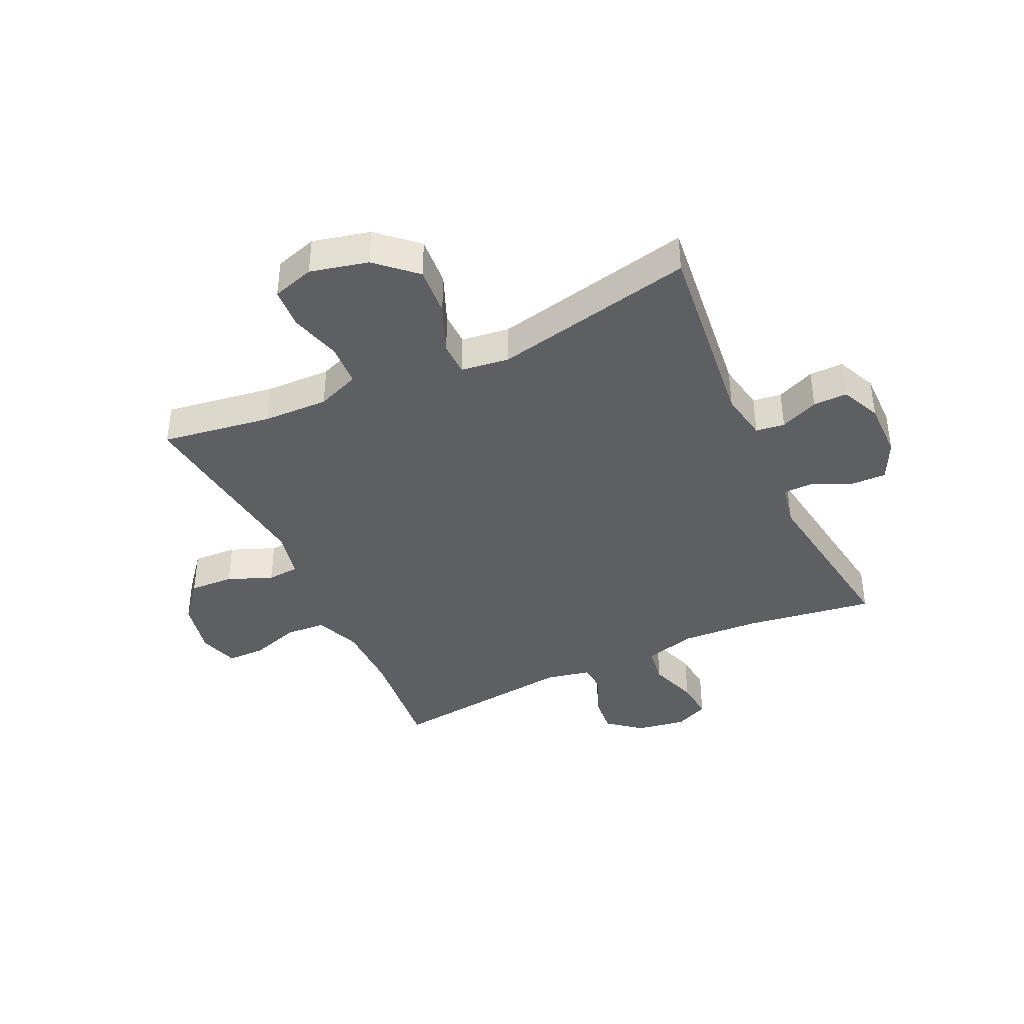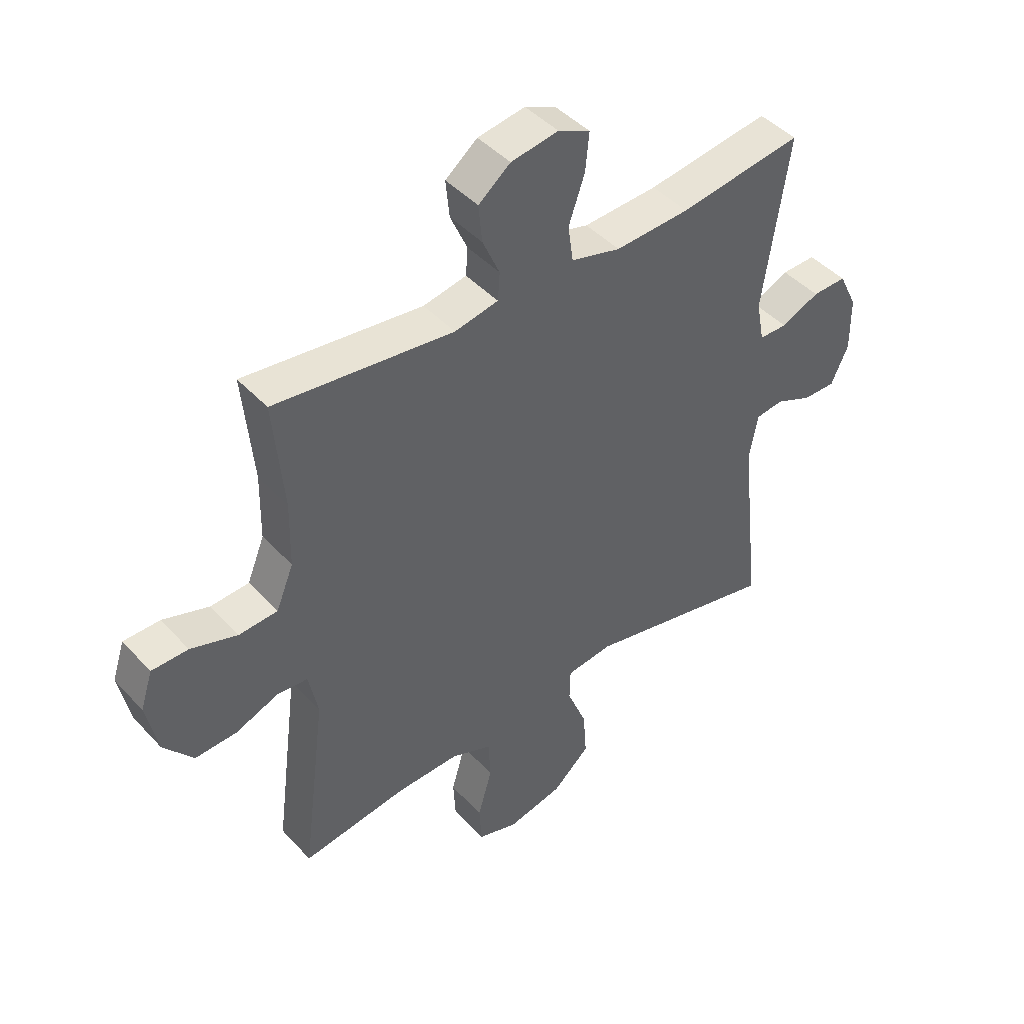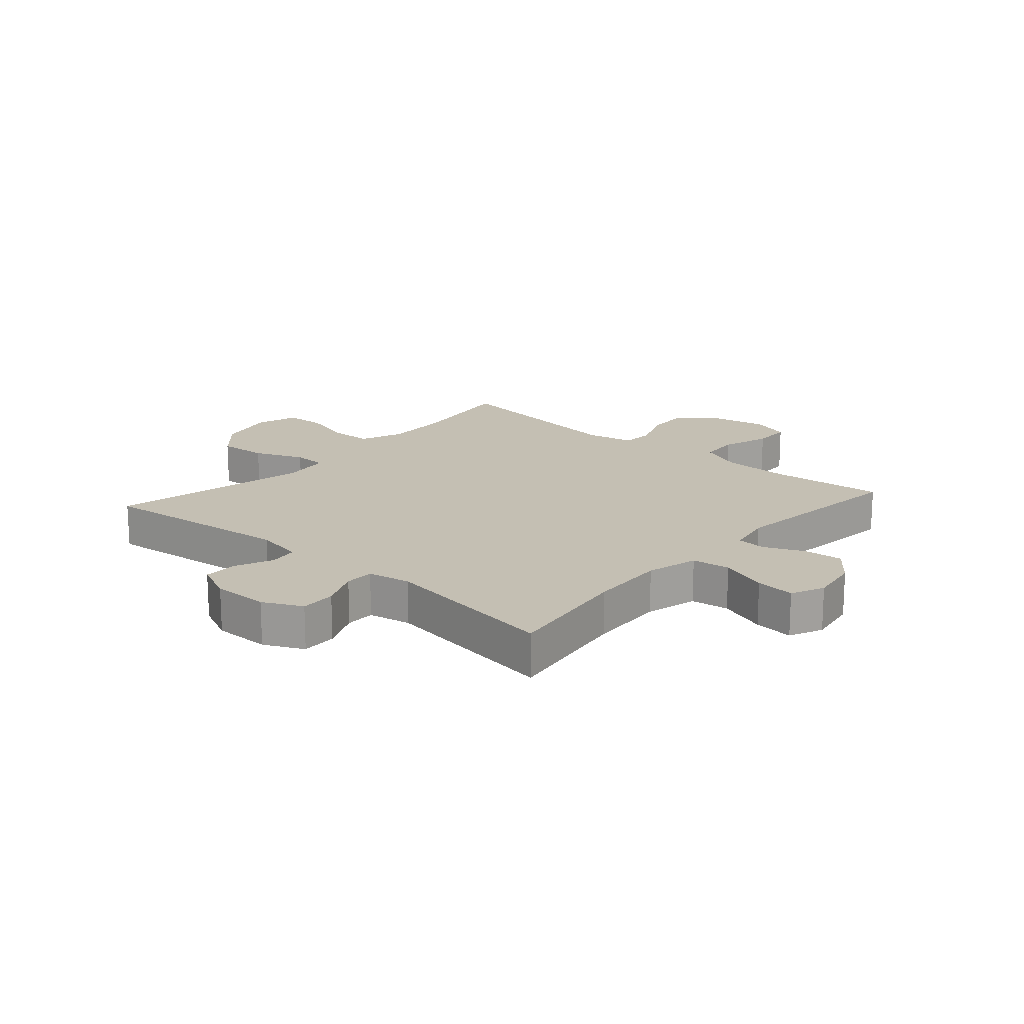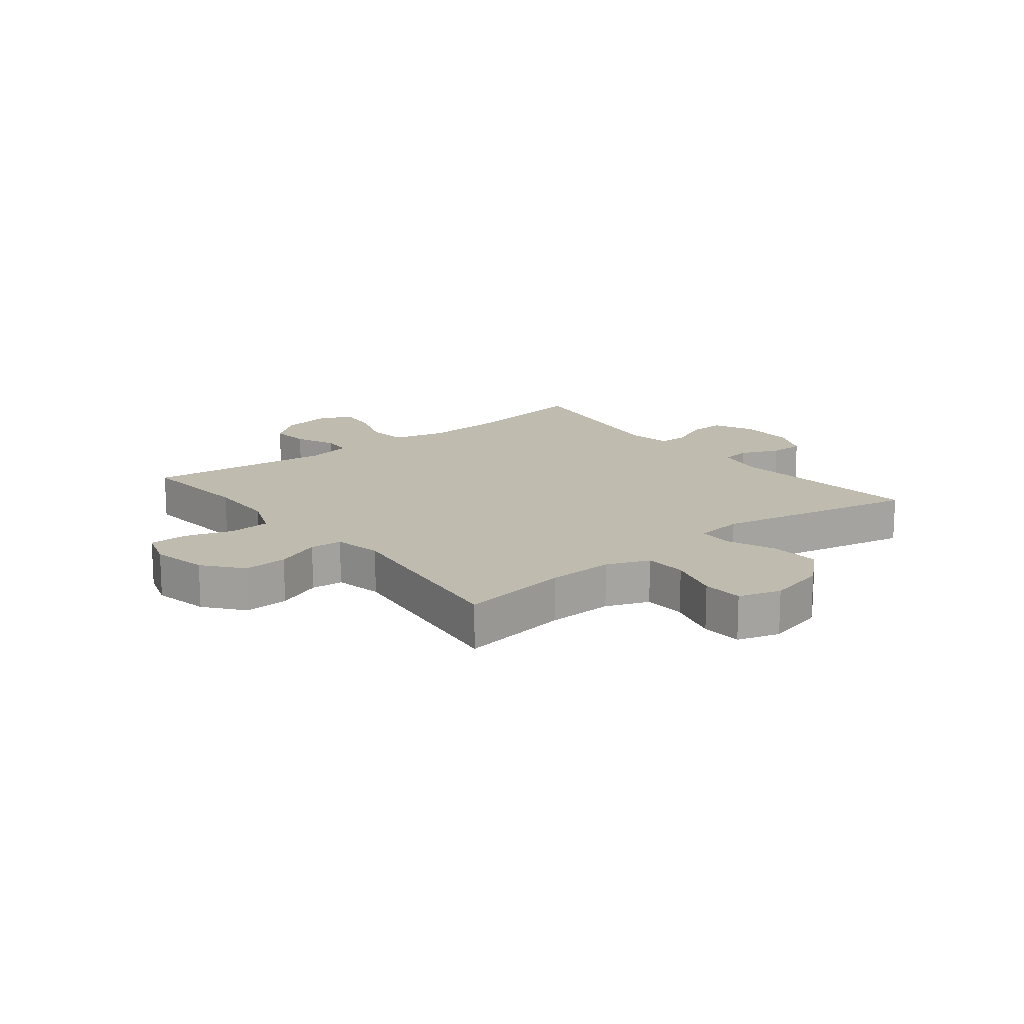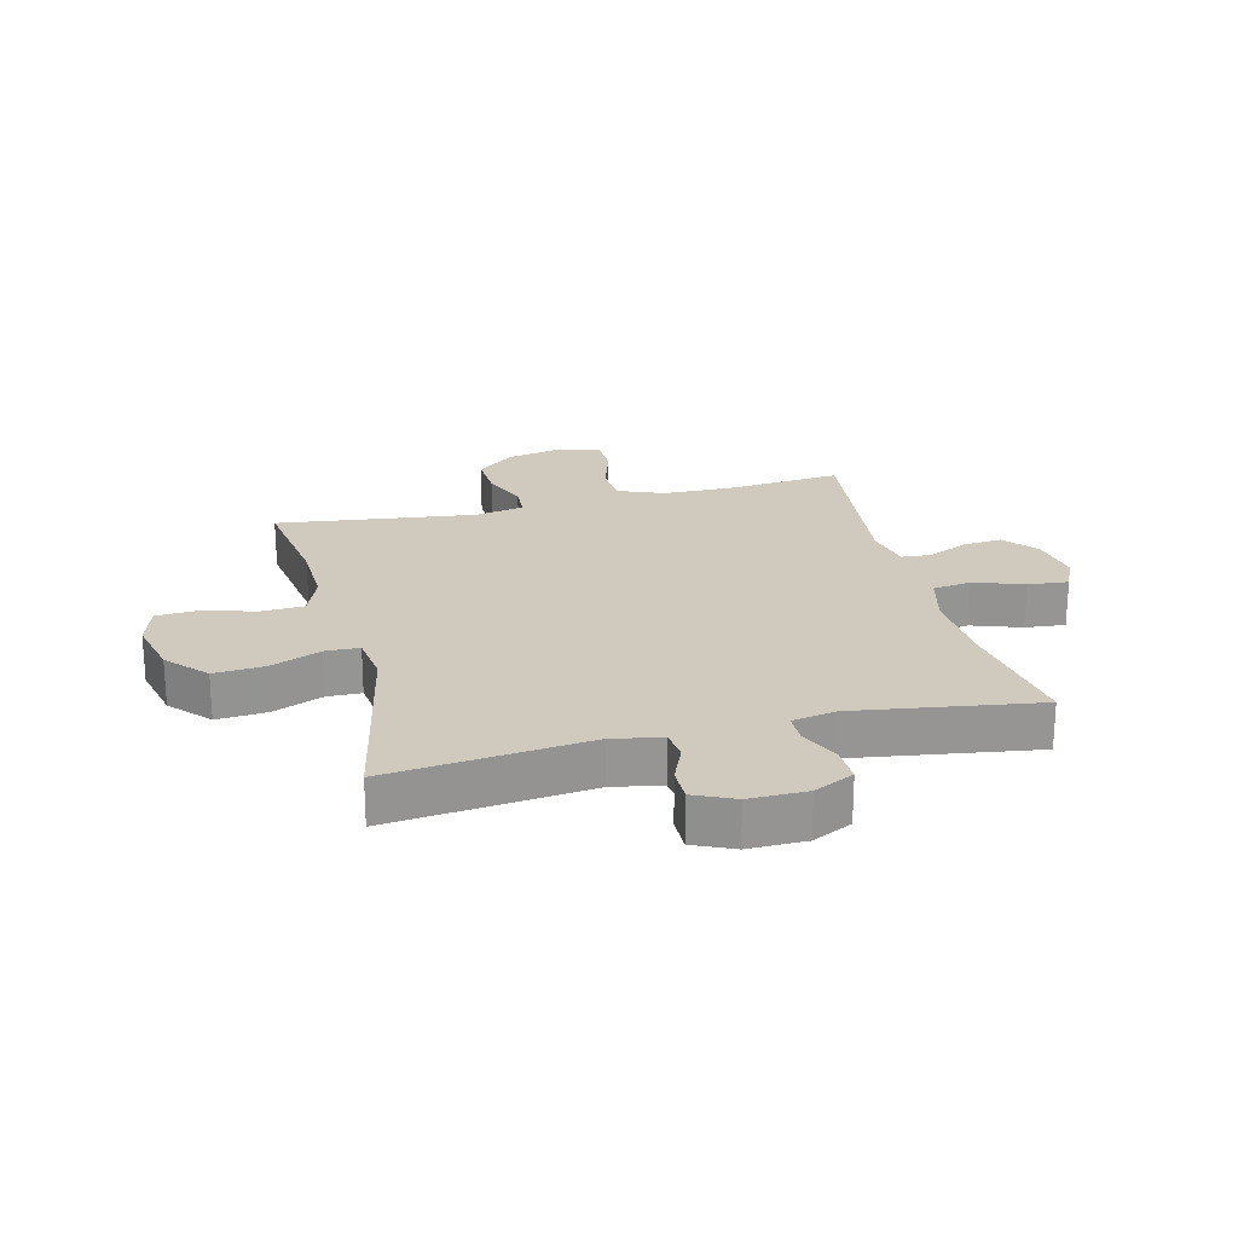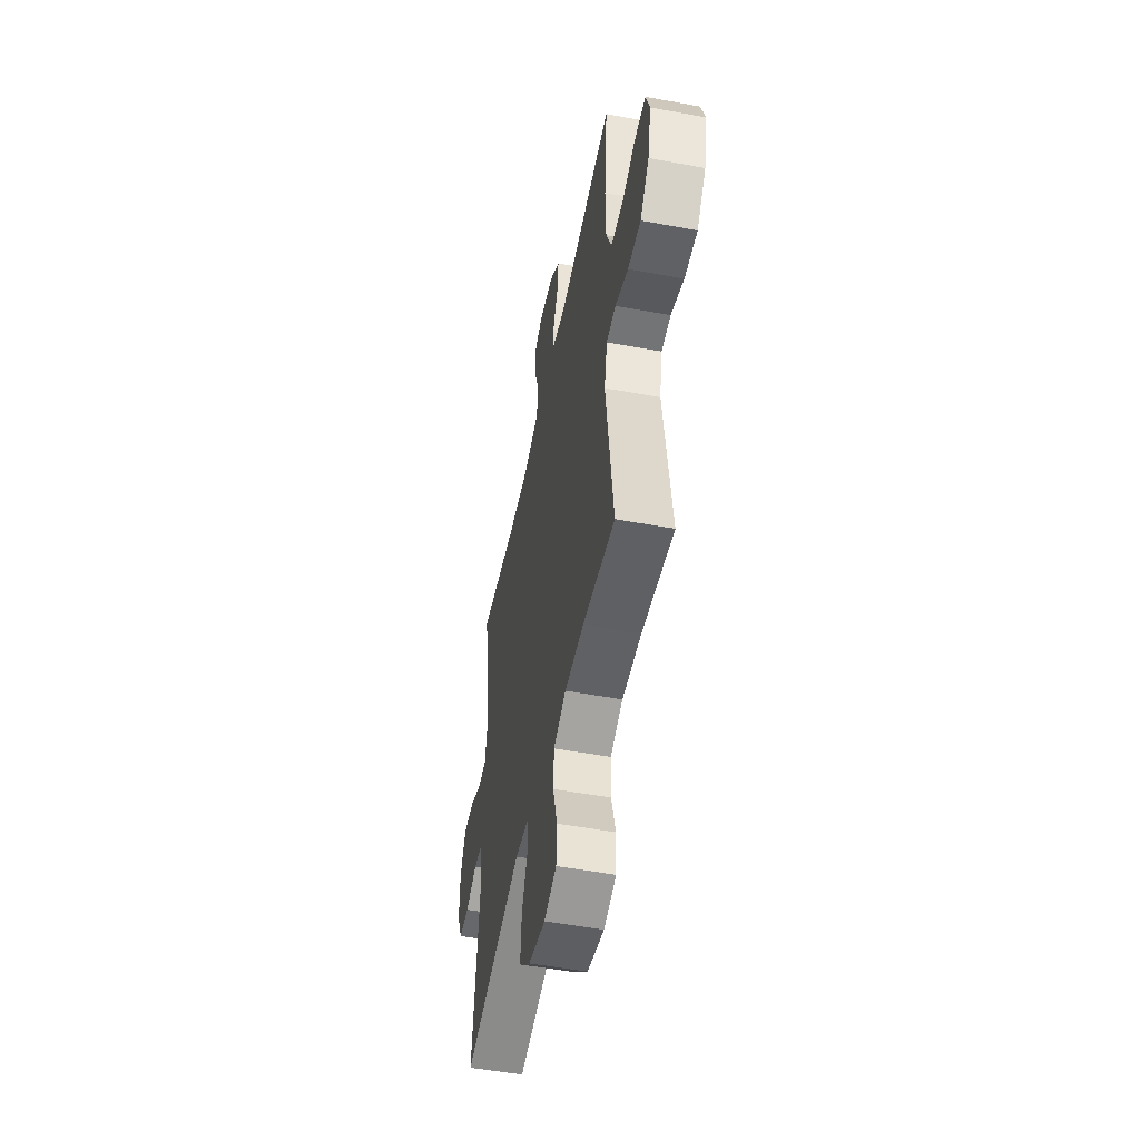
<metadata>
{"format":"obj","ext":"obj","renderer":"f3d","projection":"perspective","resolution":1024,"background":"white","views":[{"elev":-40.4,"azim":-155.0,"up":"+Y"},{"elev":44.1,"azim":140.9,"up":"+Z"},{"elev":17.8,"azim":-48.6,"up":"+Y"},{"elev":16.0,"azim":141.6,"up":"+Y"},{"elev":22.8,"azim":-104.0,"up":"+Y"},{"elev":-51.8,"azim":78.7,"up":"+Z"}]}
</metadata>
<code>
o path226
v 0.1588 0.0375 0.4676
v 0.07905 0.0375 0.4838
v 0.07544 0.0375 0.5347
v 0.1068 0.0375 0.605
v 0.1134 0.0375 0.6733
v 0.05481 0.0375 0.7201
v -0.03187 0.0375 0.7346
v -0.09021 0.0375 0.7081
v -0.08351 0.0375 0.639
v -0.05396 0.0375 0.5541
v -0.0635 0.0375 0.4875
v -0.1544 0.0375 0.4638
v -0.2902 0.0375 0.4713
v -0.5157 0.0375 0.5051
v -0.4689 0.0375 0.1902
v -0.4834 0.0375 0.1152
v -0.5347 0.0375 0.1147
v -0.6045 0.0375 0.146
v -0.667 0.0375 0.1478
v -0.7006 0.0375 0.07894
v -0.7014 0.0375 -0.02032
v -0.6699 0.0375 -0.08959
v -0.6104 0.0375 -0.08893
v -0.5434 0.0375 -0.0606
v -0.4932 0.0375 -0.06735
v -0.4773 0.0375 -0.1525
v -0.5157 0.0375 -0.4966
v -0.1636 0.0375 -0.4223
v -0.07922 0.0375 -0.4335
v -0.07778 0.0375 -0.4921
v -0.1134 0.0375 -0.5789
v -0.1199 0.0375 -0.6655
v -0.05228 0.0375 -0.727
v 0.04918 0.0375 -0.751
v 0.1227 0.0375 -0.7283
v 0.1269 0.0375 -0.6573
v 0.1011 0.0375 -0.5669
v 0.1047 0.0375 -0.4936
v 0.1793 0.0375 -0.4644
v 0.2941 0.0375 -0.4677
v 0.4862 0.0375 -0.4966
v 0.4427 0.0375 -0.155
v 0.4599 0.0375 -0.07167
v 0.5159 0.0375 -0.06753
v 0.5941 0.0375 -0.09897
v 0.6709 0.0375 -0.1029
v 0.7251 0.0375 -0.03664
v 0.7455 0.0375 0.06071
v 0.7233 0.0375 0.1296
v 0.6568 0.0375 0.1306
v 0.5718 0.0375 0.1034
v 0.5012 0.0375 0.1081
v 0.4696 0.0375 0.1862
v 0.4674 0.0375 0.3056
v 0.4862 0.0375 0.5051
v 0.1588 -0.0375 0.4676
v 0.07905 -0.0375 0.4838
v 0.07544 -0.0375 0.5347
v 0.1068 -0.0375 0.605
v 0.1134 -0.0375 0.6733
v 0.05481 -0.0375 0.7201
v -0.03187 -0.0375 0.7346
v -0.09021 -0.0375 0.7081
v -0.08351 -0.0375 0.639
v -0.05396 -0.0375 0.5541
v -0.0635 -0.0375 0.4875
v -0.1544 -0.0375 0.4638
v -0.2902 -0.0375 0.4713
v -0.5157 -0.0375 0.5051
v -0.4689 -0.0375 0.1902
v -0.4834 -0.0375 0.1152
v -0.5347 -0.0375 0.1147
v -0.6045 -0.0375 0.146
v -0.667 -0.0375 0.1478
v -0.7006 -0.0375 0.07894
v -0.7014 -0.0375 -0.02032
v -0.6699 -0.0375 -0.08959
v -0.6104 -0.0375 -0.08893
v -0.5434 -0.0375 -0.0606
v -0.4932 -0.0375 -0.06735
v -0.4773 -0.0375 -0.1525
v -0.5157 -0.0375 -0.4966
v -0.1636 -0.0375 -0.4223
v -0.07922 -0.0375 -0.4335
v -0.07778 -0.0375 -0.4921
v -0.1134 -0.0375 -0.5789
v -0.1199 -0.0375 -0.6655
v -0.05228 -0.0375 -0.727
v 0.04918 -0.0375 -0.751
v 0.1227 -0.0375 -0.7283
v 0.1269 -0.0375 -0.6573
v 0.1011 -0.0375 -0.5669
v 0.1047 -0.0375 -0.4936
v 0.1793 -0.0375 -0.4644
v 0.2941 -0.0375 -0.4677
v 0.4862 -0.0375 -0.4966
v 0.4427 -0.0375 -0.155
v 0.4599 -0.0375 -0.07167
v 0.5159 -0.0375 -0.06753
v 0.5941 -0.0375 -0.09897
v 0.6709 -0.0375 -0.1029
v 0.7251 -0.0375 -0.03664
v 0.7455 -0.0375 0.06071
v 0.7233 -0.0375 0.1296
v 0.6568 -0.0375 0.1306
v 0.5718 -0.0375 0.1034
v 0.5012 -0.0375 0.1081
v 0.4696 -0.0375 0.1862
v 0.4674 -0.0375 0.3056
v 0.4862 -0.0375 0.5051
v 0.05481 0.0375 0.7201
v -0.03187 0.0375 0.7346
v -0.09021 0.0375 0.7081
v -0.09021 0.0375 0.7081
v 0.1134 0.0375 0.6733
v -0.08351 0.0375 0.639
v 0.1068 0.0375 0.605
v -0.05396 0.0375 0.5541
v 0.07544 0.0375 0.5347
v -0.0635 0.0375 0.4875
v -0.0635 0.0375 0.4875
v 0.07905 0.0375 0.4838
v 0.07905 0.0375 0.4838
v -0.2902 0.0375 0.4713
v -0.5157 0.0375 0.5051
v -0.5157 0.0375 0.5051
v -0.1544 0.0375 0.4638
v 0.1588 0.0375 0.4676
v 0.4862 0.0375 0.5051
v 0.4862 0.0375 0.5051
v 0.4674 0.0375 0.3056
v -0.4689 0.0375 0.1902
v 0.4696 0.0375 0.1862
v -0.4834 0.0375 0.1152
v -0.4834 0.0375 0.1152
v 0.5012 0.0375 0.1081
v 0.5012 0.0375 0.1081
v -0.6045 0.0375 0.146
v -0.667 0.0375 0.1478
v -0.667 0.0375 0.1478
v -0.7006 0.0375 0.07894
v -0.5347 0.0375 0.1147
v 0.7233 0.0375 0.1296
v 0.7233 0.0375 0.1296
v 0.6568 0.0375 0.1306
v 0.5718 0.0375 0.1034
v 0.7455 0.0375 0.06071
v -0.7014 0.0375 -0.02032
v 0.7251 0.0375 -0.03664
v -0.6699 0.0375 -0.08959
v -0.6699 0.0375 -0.08959
v 0.6709 0.0375 -0.1029
v -0.5434 0.0375 -0.0606
v -0.4932 0.0375 -0.06735
v -0.4932 0.0375 -0.06735
v -0.6104 0.0375 -0.08893
v 0.4599 0.0375 -0.07167
v 0.4599 0.0375 -0.07167
v 0.5159 0.0375 -0.06753
v -0.4773 0.0375 -0.1525
v 0.5941 0.0375 -0.09897
v 0.4427 0.0375 -0.155
v 0.4862 0.0375 -0.4966
v 0.4862 0.0375 -0.4966
v -0.1636 0.0375 -0.4223
v -0.07922 0.0375 -0.4335
v -0.07922 0.0375 -0.4335
v 0.1793 0.0375 -0.4644
v 0.2941 0.0375 -0.4677
v -0.07778 0.0375 -0.4921
v 0.1047 0.0375 -0.4936
v 0.1047 0.0375 -0.4936
v -0.5157 0.0375 -0.4966
v -0.5157 0.0375 -0.4966
v -0.1134 0.0375 -0.5789
v 0.1011 0.0375 -0.5669
v 0.1269 0.0375 -0.6573
v -0.1199 0.0375 -0.6655
v 0.1227 0.0375 -0.7283
v 0.1227 0.0375 -0.7283
v -0.05228 0.0375 -0.727
v 0.04918 0.0375 -0.751
v 0.05481 -0.0375 0.7201
v -0.03187 -0.0375 0.7346
v -0.09021 -0.0375 0.7081
v -0.09021 -0.0375 0.7081
v 0.1134 -0.0375 0.6733
v -0.08351 -0.0375 0.639
v 0.1068 -0.0375 0.605
v -0.05396 -0.0375 0.5541
v 0.07544 -0.0375 0.5347
v -0.0635 -0.0375 0.4875
v -0.0635 -0.0375 0.4875
v 0.07905 -0.0375 0.4838
v 0.07905 -0.0375 0.4838
v -0.2902 -0.0375 0.4713
v -0.5157 -0.0375 0.5051
v -0.5157 -0.0375 0.5051
v -0.1544 -0.0375 0.4638
v 0.1588 -0.0375 0.4676
v 0.4862 -0.0375 0.5051
v 0.4862 -0.0375 0.5051
v 0.4674 -0.0375 0.3056
v -0.4689 -0.0375 0.1902
v 0.4696 -0.0375 0.1862
v -0.4834 -0.0375 0.1152
v -0.4834 -0.0375 0.1152
v 0.5012 -0.0375 0.1081
v 0.5012 -0.0375 0.1081
v -0.6045 -0.0375 0.146
v -0.667 -0.0375 0.1478
v -0.667 -0.0375 0.1478
v -0.7006 -0.0375 0.07894
v -0.5347 -0.0375 0.1147
v 0.7233 -0.0375 0.1296
v 0.7233 -0.0375 0.1296
v 0.6568 -0.0375 0.1306
v 0.5718 -0.0375 0.1034
v 0.7455 -0.0375 0.06071
v -0.7014 -0.0375 -0.02032
v 0.7251 -0.0375 -0.03664
v -0.6699 -0.0375 -0.08959
v -0.6699 -0.0375 -0.08959
v 0.6709 -0.0375 -0.1029
v -0.5434 -0.0375 -0.0606
v -0.4932 -0.0375 -0.06735
v -0.4932 -0.0375 -0.06735
v -0.6104 -0.0375 -0.08893
v 0.4599 -0.0375 -0.07167
v 0.4599 -0.0375 -0.07167
v 0.5159 -0.0375 -0.06753
v -0.4773 -0.0375 -0.1525
v 0.5941 -0.0375 -0.09897
v 0.4427 -0.0375 -0.155
v 0.4862 -0.0375 -0.4966
v 0.4862 -0.0375 -0.4966
v -0.1636 -0.0375 -0.4223
v -0.07922 -0.0375 -0.4335
v -0.07922 -0.0375 -0.4335
v 0.1793 -0.0375 -0.4644
v 0.2941 -0.0375 -0.4677
v -0.07778 -0.0375 -0.4921
v 0.1047 -0.0375 -0.4936
v 0.1047 -0.0375 -0.4936
v -0.5157 -0.0375 -0.4966
v -0.5157 -0.0375 -0.4966
v -0.1134 -0.0375 -0.5789
v 0.1011 -0.0375 -0.5669
v 0.1269 -0.0375 -0.6573
v -0.1199 -0.0375 -0.6655
v 0.1227 -0.0375 -0.7283
v 0.1227 -0.0375 -0.7283
v -0.05228 -0.0375 -0.727
v 0.04918 -0.0375 -0.751
f 242 248 243
f 205 229 208
f 226 238 206
f 232 237 226
f 213 210 211
f 234 241 235
f 238 234 229
f 200 205 203
f 194 191 192
f 192 191 190
f 189 183 188
f 188 183 184
f 183 189 187
f 237 232 245
f 188 184 185
f 250 253 247
f 213 214 210
f 206 199 204
f 226 206 225
f 225 214 213
f 253 248 247
f 251 249 254
f 242 243 238
f 240 234 238
f 217 219 215
f 225 220 228
f 204 199 196
f 217 221 219
f 190 189 188
f 229 231 208
f 218 221 217
f 221 218 233
f 206 238 199
f 208 231 218
f 220 225 213
f 238 226 237
f 199 194 192
f 200 203 201
f 194 229 200
f 204 196 197
f 238 229 194
f 200 229 205
f 248 253 249
f 238 194 199
f 234 240 241
f 254 249 253
f 243 240 238
f 228 220 222
f 189 190 191
f 214 225 206
f 247 248 242
f 233 218 231
f 221 233 224
f 6 7 62 61
f 7 114 186 62
f 5 6 61 60
f 8 9 64 63
f 4 5 60 59
f 9 10 65 64
f 3 4 59 58
f 10 121 193 65
f 123 3 58 195
f 13 126 198 68
f 11 12 67 66
f 1 2 57 56
f 130 1 56 202
f 12 13 68 67
f 54 55 110 109
f 14 15 70 69
f 53 54 109 108
f 15 135 207 70
f 137 53 108 209
f 18 140 212 73
f 19 20 75 74
f 17 18 73 72
f 144 50 105 216
f 50 51 106 105
f 48 49 104 103
f 16 17 72 71
f 51 52 107 106
f 20 21 76 75
f 47 48 103 102
f 21 151 223 76
f 46 47 102 101
f 24 155 227 79
f 23 24 79 78
f 22 23 78 77
f 158 44 99 230
f 25 26 81 80
f 45 46 101 100
f 44 45 100 99
f 42 43 98 97
f 164 42 97 236
f 28 167 239 83
f 39 40 95 94
f 29 30 85 84
f 172 39 94 244
f 174 28 83 246
f 26 27 82 81
f 40 41 96 95
f 30 31 86 85
f 37 38 93 92
f 36 37 92 91
f 31 32 87 86
f 180 36 91 252
f 32 33 88 87
f 34 35 90 89
f 33 34 89 88
f 170 171 176
f 133 136 157
f 154 134 166
f 160 154 165
f 141 139 138
f 162 163 169
f 166 157 162
f 128 131 133
f 122 120 119
f 120 118 119
f 117 116 111
f 116 112 111
f 111 115 117
f 165 173 160
f 116 113 112
f 178 175 181
f 141 138 142
f 134 132 127
f 154 153 134
f 153 141 142
f 181 175 176
f 179 182 177
f 170 166 171
f 168 166 162
f 145 143 147
f 153 156 148
f 132 124 127
f 145 147 149
f 118 116 117
f 157 136 159
f 146 145 149
f 149 161 146
f 134 127 166
f 136 146 159
f 148 141 153
f 166 165 154
f 127 120 122
f 128 129 131
f 122 128 157
f 132 125 124
f 166 122 157
f 128 133 157
f 176 177 181
f 166 127 122
f 162 169 168
f 182 181 177
f 171 166 168
f 156 150 148
f 117 119 118
f 142 134 153
f 175 170 176
f 161 159 146
f 149 152 161

</code>
